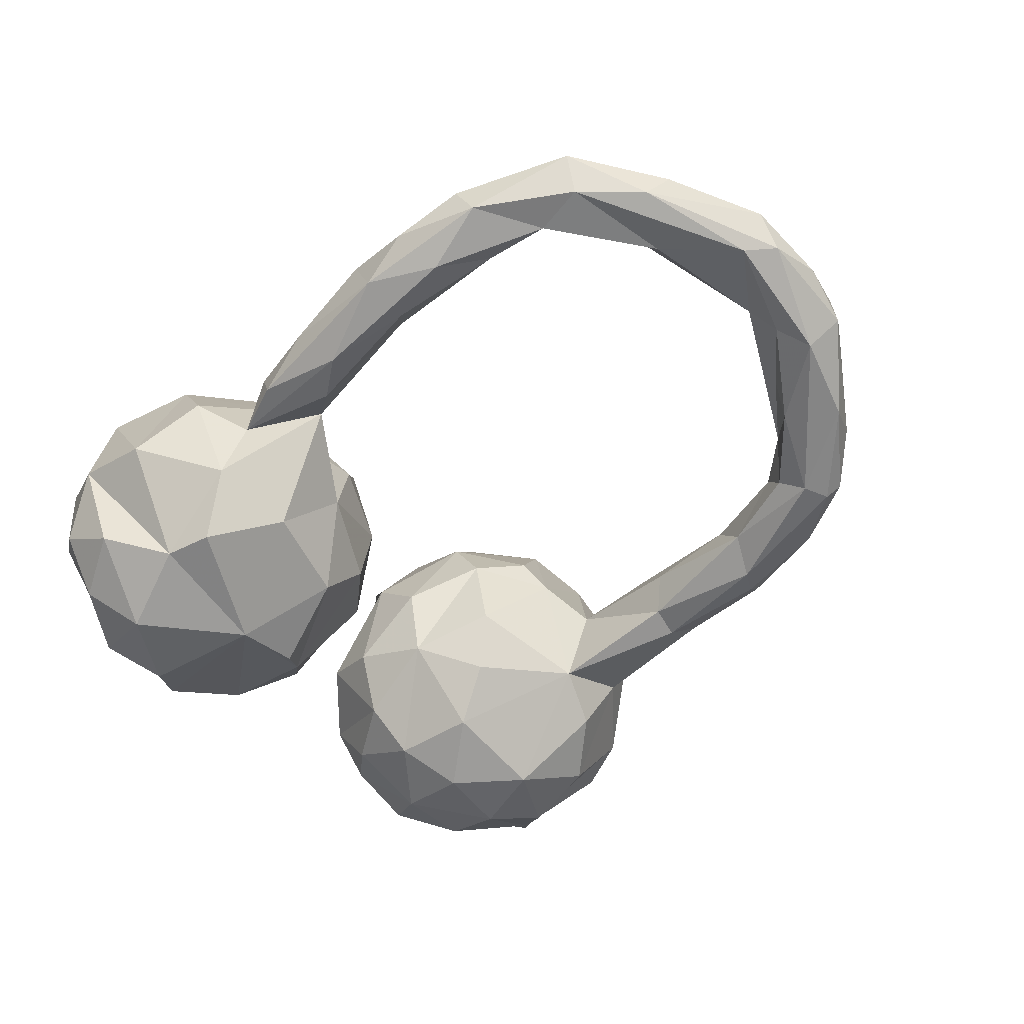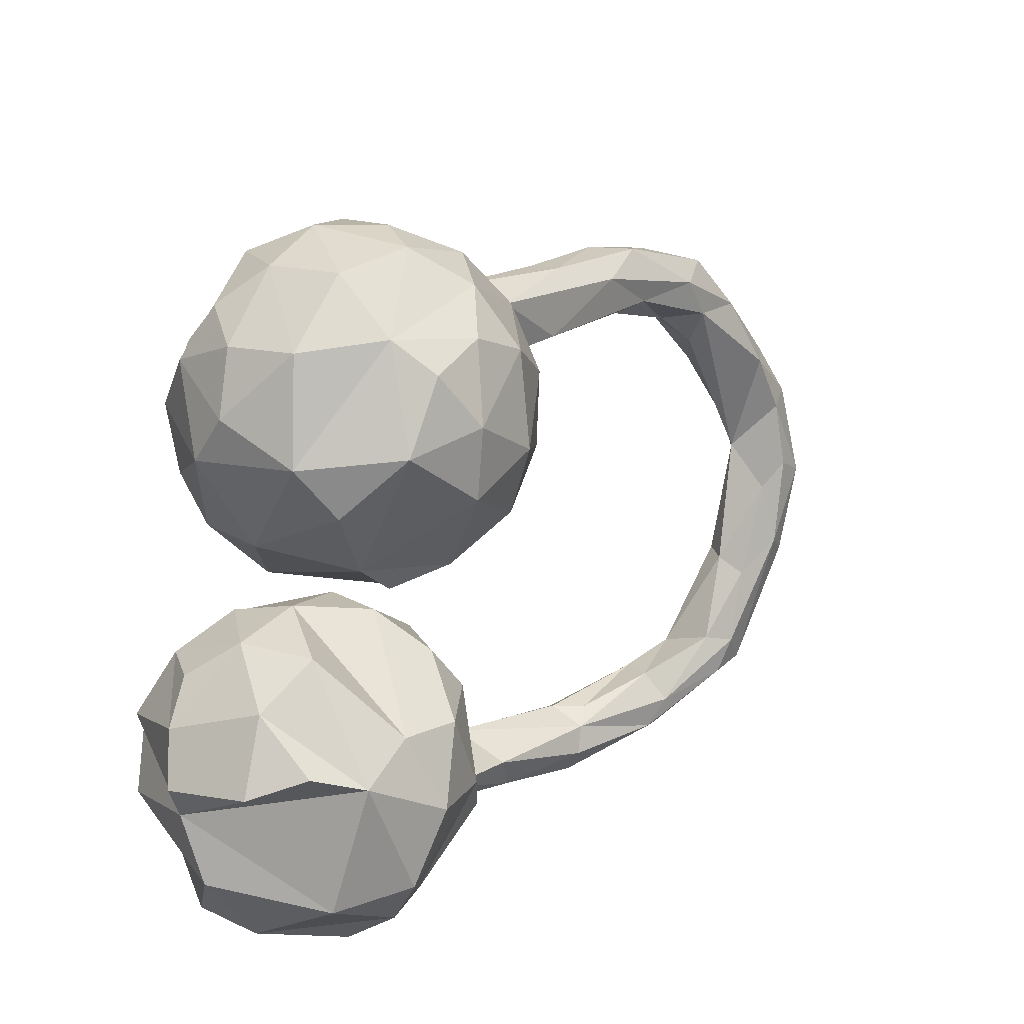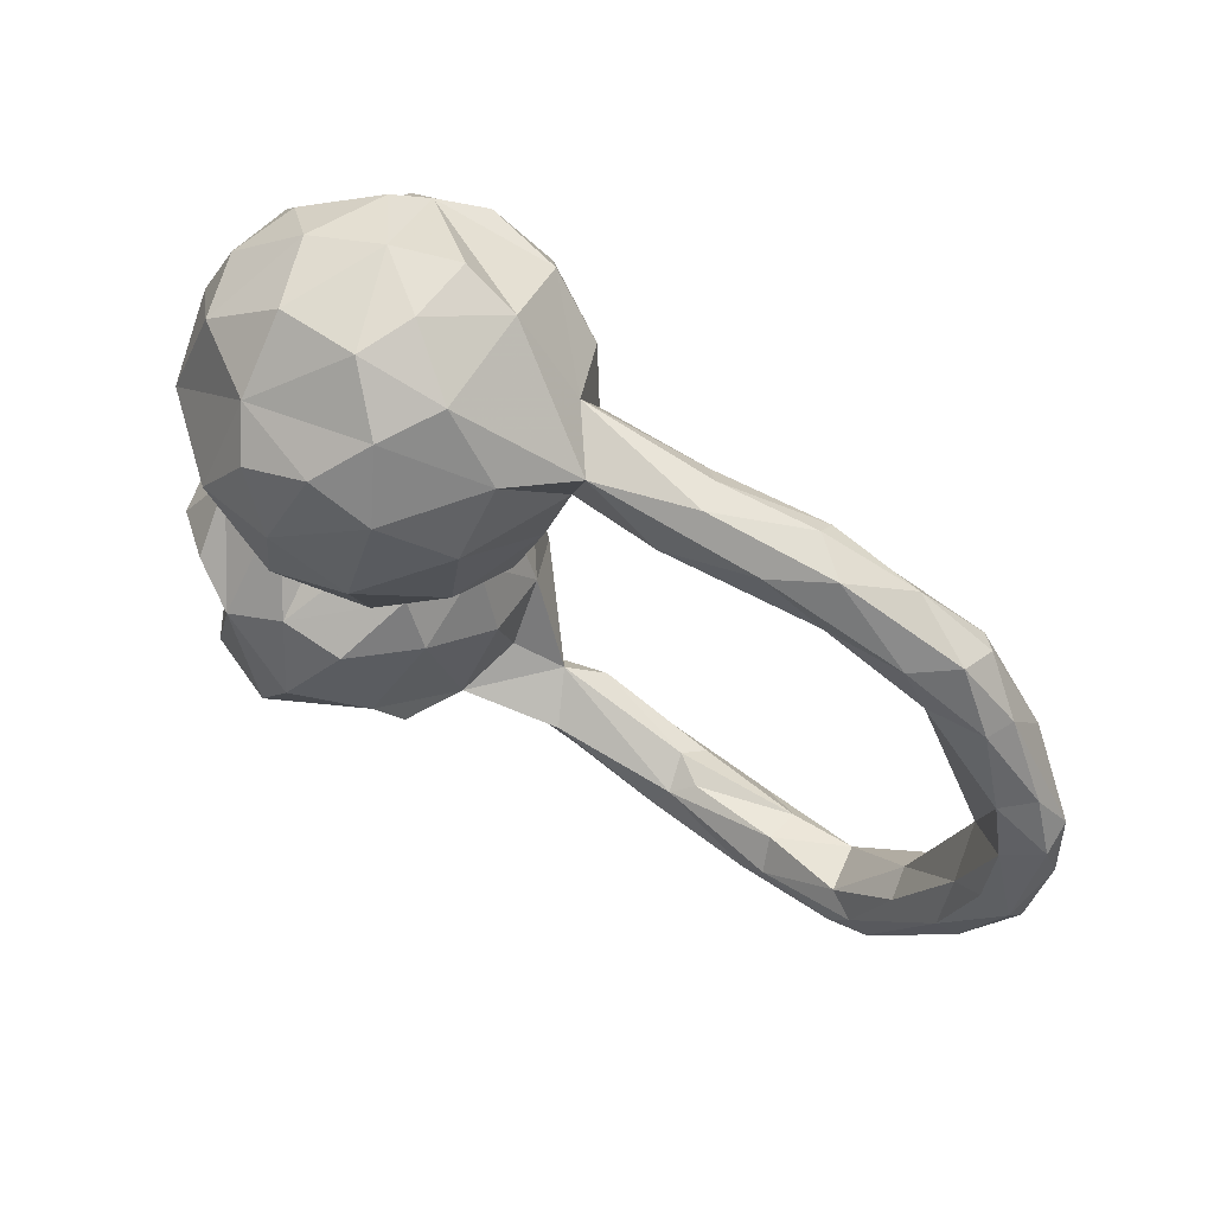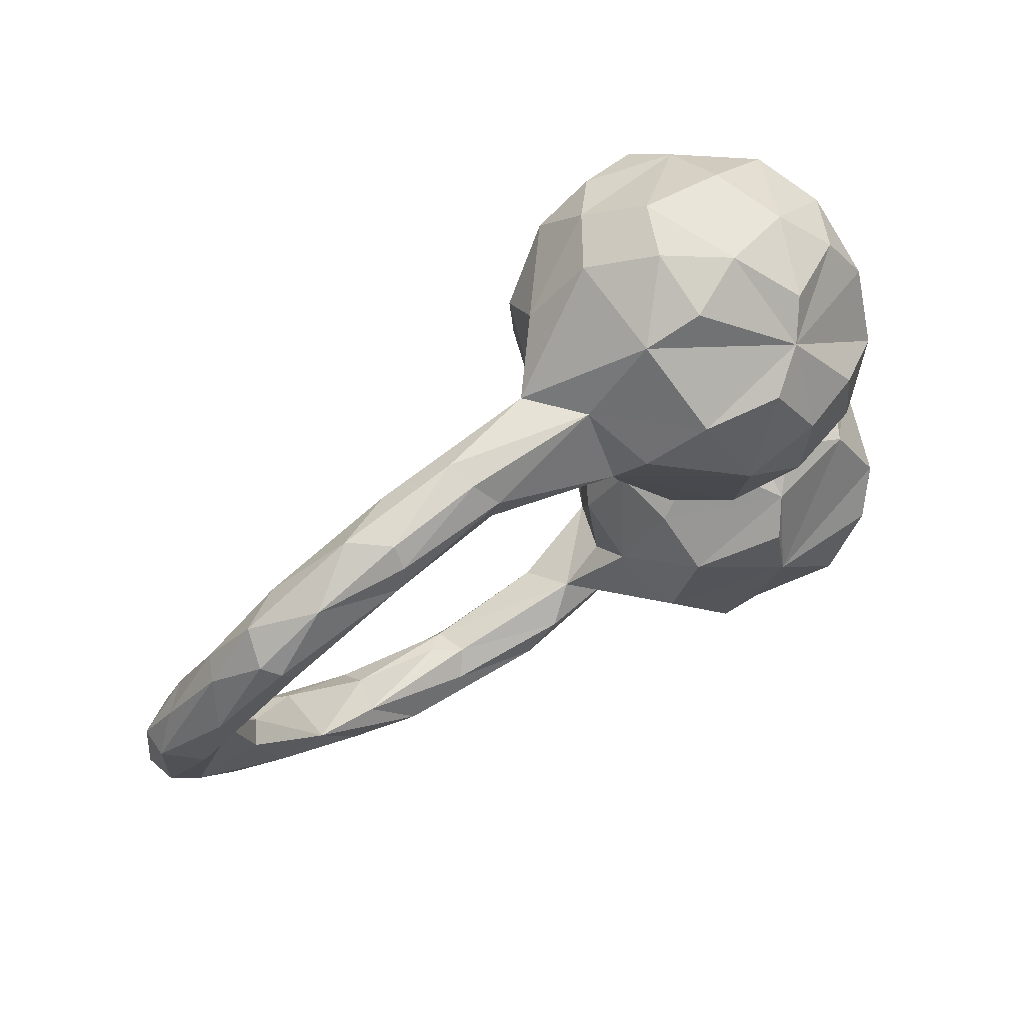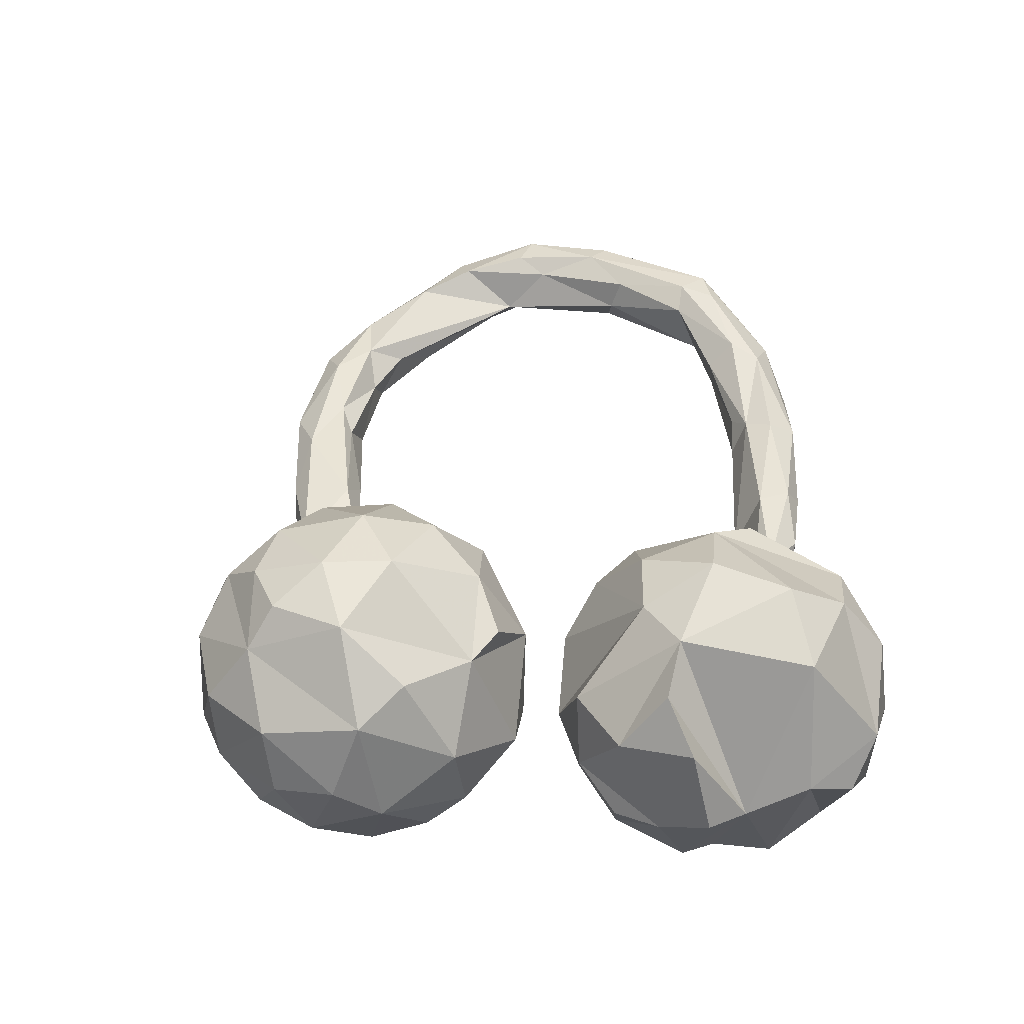
<metadata>
{"format":"obj","ext":"obj","renderer":"f3d","projection":"perspective","resolution":1024,"background":"white","views":[{"elev":-53.2,"azim":40.4,"up":"+Z"},{"elev":26.3,"azim":-45.0,"up":"+Y"},{"elev":65.3,"azim":31.3,"up":"+Y"},{"elev":66.6,"azim":145.4,"up":"+Y"},{"elev":46.2,"azim":-97.2,"up":"+Z"}]}
</metadata>
<code>
v 0.9082 -0.02701 0.005731
v 0.8923 0.06252 -0.02734
v 0.8954 -0.1522 0.04151
v 0.8914 0.05022 0.02278
v 0.893 -0.1101 -0.01355
v 0.8825 -0.09369 0.07378
v 0.8389 0.04825 -0.06993
v 0.851 -0.1493 -0.02669
v 0.836 0.04228 0.05427
v 0.8271 -0.2361 0.08653
v 0.8361 -0.06512 0.07847
v 0.8511 0.1358 -0.003965
v 0.786 -0.3239 0.005744
v 0.7778 0.2505 -0.03863
v 0.8084 -0.002758 -0.0496
v 0.816 -0.2985 0.05093
v 0.7935 -0.1053 0.06471
v 0.8072 0.1346 0.03354
v 0.7954 -0.2031 0.09875
v 0.8017 0.1821 -0.08293
v 0.7809 -0.03612 -0.002558
v 0.6717 0.2596 -0.1079
v 0.7204 0.1393 -0.06646
v 0.6979 -0.4025 0.002631
v 0.7405 0.09116 -0.03343
v 0.758 0.2502 0.000265
v 0.7371 -0.2332 -0.003691
v 0.7131 0.3121 -0.08466
v 0.6974 0.3397 -0.0307
v 0.7212 -0.2513 0.08381
v 0.6728 -0.3659 0.106
v 0.6696 0.1979 -0.02069
v 0.7021 -0.4143 0.09757
v 0.7133 -0.2332 0.0359
v 0.6908 0.2998 -0.1079
v 0.6705 0.2577 0.008182
v 0.6302 -0.3536 0.08089
v 0.5555 -0.4934 -0.009146
v 0.6044 0.2558 -0.03243
v 0.6177 -0.3875 -0.005591
v 0.711 -0.4371 0.06192
v 0.6336 0.2418 -0.0759
v 0.6402 -0.4194 0.1038
v 0.5158 -0.4366 0.08472
v 0.5315 -0.5101 0.04461
v 0.6333 0.3249 0.007459
v 0.4799 0.3489 -0.109
v 0.5143 0.4091 -0.02259
v 0.5134 0.3224 0.00682
v 0.6017 0.3744 -0.08146
v 0.5022 -0.3932 0.04436
v 0.5151 -0.4028 -0.009834
v 0.4586 0.414 -0.07181
v 0.4207 -0.5263 0.008574
v 0.4578 0.3112 -0.00914
v 0.5058 0.2907 -0.07625
v 0.3401 -0.5108 -0.03542
v 0.4753 -0.4783 0.07898
v 0.3275 -0.4284 0.04923
v 0.3416 -0.4306 -0.04197
v 0.4614 0.387 -0.09979
v 0.4501 -0.4644 -0.04678
v 0.4231 0.3883 0.01474
v 0.3606 -0.4101 0.02528
v 0.3053 -0.4688 0.06376
v 0.3143 -0.404 -0.008081
v 0.284 0.3828 -0.09022
v 0.2738 0.3301 0.02357
v 0.2928 0.3315 -0.08238
v 0.2047 -0.4506 -0.06624
v 0.3095 0.4219 -0.06045
v 0.3209 0.3054 -0.02728
v 0.3107 -0.5161 0.03445
v 0.3194 0.4266 -0.01284
v 0.127 -0.4127 0.0526
v 0.1459 -0.4035 -0.0636
v 0.1661 0.4158 0.02239
v 0.1606 -0.4954 0.000434
v 0.1094 0.2313 0.03987
v 0.1349 0.3204 0.007675
v 0.09503 0.3108 -0.1275
v 0.1037 0.4358 -0.06593
v 0.08928 0.1896 0.08544
v 0.08857 0.4616 0.1112
v 0.09203 -0.3649 -0.02337
v 0.148 -0.4703 0.0405
v 0.06516 -0.4698 -0.04113
v -0.02395 -0.3707 0.09013
v 0.03544 0.1134 0.04747
v 0.04088 0.1353 -0.07626
v 0.07504 0.3752 0.1859
v -0.01496 0.4722 -0.1996
v 0.06674 0.3954 -0.1683
v -0.01674 -0.4013 0.04666
v -0.01754 0.452 0.2369
v 0.06202 0.257 0.1929
v 0.008003 0.5538 -0.07187
v 0.0122 -0.3297 -0.004272
v 0.01143 -0.2328 -0.07792
v 0.001568 0.1678 -0.1638
v -0.04797 0.5438 0.1723
v -0.03138 -0.3132 -0.1791
v 0.0103 -0.2121 0.0307
v -0.06118 0.3639 -0.2635
v -0.02383 -0.4305 -0.03599
v 0.04205 -0.4623 0.01629
v -0.04659 -0.1483 0.1357
v -0.05317 -0.1014 -0.1023
v -0.08603 0.09045 -0.1141
v 0.007583 0.559 0.08923
v -0.07047 0.2037 -0.2326
v -0.09788 -0.2715 0.2199
v -0.06207 -0.4399 -0.1335
v -0.01596 0.1109 0.1393
v -0.06687 -0.164 -0.1904
v -0.09022 -0.4968 0.02984
v -0.04008 0.3119 0.2786
v -0.03742 -0.09531 0.00065
v -0.07498 0.5893 -0.08505
v -0.06559 -0.3424 0.1869
v -0.1896 0.523 -0.1797
v -0.0412 0.1962 0.2406
v -0.1577 0.05487 0.07381
v -0.1875 -0.5387 -0.06026
v -0.07948 0.6069 0.02139
v -0.1364 0.1305 0.207
v -0.1074 0.4959 0.2399
v -0.09096 -0.07575 0.1121
v -0.1285 0.4888 -0.2238
v -0.1245 -0.3983 -0.228
v -0.1653 0.6113 -0.04572
v -0.1485 0.3851 0.2916
v -0.1406 -0.02016 -0.06748
v -0.1367 -0.01627 0.02854
v -0.1998 -0.4139 -0.2273
v -0.1544 -0.484 0.1425
v -0.1598 0.2736 0.2916
v -0.2667 -0.455 0.2047
v -0.07555 0.05498 -0.004964
v -0.1756 0.402 -0.2626
v -0.1156 0.6013 0.1028
v -0.2013 -0.1155 -0.2384
v -0.2069 -0.2178 -0.2606
v -0.2295 0.1098 0.1724
v -0.1421 -0.1398 0.2183
v -0.2344 0.5168 0.1952
v -0.2342 -0.06733 -0.1938
v -0.162 0.2821 -0.2693
v -0.2434 -0.1259 0.2164
v -0.2026 0.06434 -0.07431
v -0.2855 0.16 0.1728
v -0.2785 -0.3581 0.2672
v -0.2006 0.4698 0.2557
v -0.2035 0.1905 -0.2279
v -0.2686 0.3655 0.2674
v -0.2257 0.5639 -0.1331
v -0.25 0.009663 -0.03384
v -0.2776 0.2917 -0.2403
v -0.2141 -0.2426 0.2741
v -0.2682 0.4048 -0.2334
v -0.2925 -0.5234 0.1211
v -0.2377 0.5904 0.09239
v -0.2215 0.1212 -0.1625
v -0.3135 -0.5423 -0.02523
v -0.2873 -0.02222 -0.1355
v -0.335 0.5242 -0.07398
v -0.314 0.188 -0.1656
v -0.2888 -0.4925 -0.1867
v -0.3378 -0.1683 0.2353
v -0.2748 0.5837 -0.01676
v -0.3271 -0.3622 -0.27
v -0.3444 0.274 0.1986
v -0.3006 0.09067 -0.02594
v -0.3799 0.4957 0.01102
v -0.377 0.184 -0.06915
v -0.3985 -0.3736 0.213
v -0.3805 0.4421 -0.1055
v -0.4163 -0.4941 0.03978
v -0.3165 -0.008803 0.0913
v -0.3957 -0.2454 -0.2551
v -0.3768 0.2498 -0.1298
v -0.3459 0.5055 0.1163
v -0.3615 0.3443 -0.1763
v -0.3833 -0.5031 -0.1192
v -0.432 0.326 -0.01408
v -0.4234 -0.061 0.09103
v -0.3928 0.2009 0.0638
v -0.3631 -0.00799 -0.02455
v -0.391 0.3524 0.1578
v -0.4207 0.4021 0.03521
v -0.413 -0.1371 0.1903
v -0.3863 -0.07044 -0.1632
v -0.3864 -0.433 -0.2062
v -0.4336 -0.05892 -0.07802
v -0.4397 -0.1803 -0.2069
v -0.4856 -0.1226 -0.05547
v -0.4435 -0.3311 -0.217
v -0.4949 -0.2639 -0.03036
v -0.4989 -0.3647 0.02617
v -0.4736 -0.4454 -0.02324
v -0.488 -0.1687 0.1266
v -0.5268 -0.1957 -0.0124
f 184 168 164
f 135 164 168
f 178 184 164
f 193 168 184
f 87 57 78
f 73 78 57
f 106 87 78
f 70 57 87
f 85 59 66
f 64 66 59
f 76 85 66
f 75 59 85
f 88 98 103
f 99 103 98
f 107 88 103
f 44 37 51
f 40 51 37
f 59 44 51
f 31 37 44
f 187 151 172
f 155 172 151
f 200 184 178
f 193 184 200
f 199 200 178
f 193 200 199
f 136 124 116
f 113 116 124
f 196 198 202
f 201 202 198
f 86 106 78
f 105 87 106
f 94 105 106
f 88 105 94
f 75 88 94
f 116 105 88
f 57 54 73
f 45 73 54
f 86 78 73
f 86 73 65
f 58 65 73
f 75 86 65
f 59 75 65
f 94 86 75
f 94 106 86
f 85 88 75
f 196 202 201
f 186 196 201
f 38 45 54
f 58 73 45
f 59 65 58
f 43 58 45
f 44 59 58
f 98 88 85
f 188 196 186
f 191 186 201
f 43 44 58
f 118 107 103
f 112 88 107
f 45 41 33
f 16 33 41
f 43 45 33
f 38 41 45
f 31 43 33
f 31 44 43
f 64 59 51
f 145 112 107
f 120 88 112
f 145 128 149
f 134 149 128
f 107 128 145
f 30 37 31
f 118 134 128
f 157 149 134
f 19 31 33
f 126 151 144
f 123 144 151
f 123 126 144
f 151 126 137
f 122 137 126
f 155 151 137
f 126 114 122
f 96 122 114
f 123 114 126
f 117 137 122
f 132 155 137
f 189 172 155
f 96 117 122
f 132 137 117
f 146 189 155
f 187 172 189
f 91 117 96
f 95 132 117
f 153 155 132
f 127 153 132
f 146 155 153
f 91 95 117
f 127 132 95
f 161 164 124
f 135 124 164
f 161 178 164
f 161 124 136
f 88 136 116
f 113 105 116
f 136 88 120
f 169 186 191
f 198 191 201
f 179 186 169
f 198 169 191
f 149 179 169
f 188 186 179
f 159 112 145
f 118 128 107
f 159 145 149
f 157 179 149
f 138 178 161
f 138 161 136
f 176 178 138
f 176 199 178
f 112 138 136
f 112 136 120
f 176 169 198
f 152 112 159
f 169 159 149
f 152 176 138
f 112 152 138
f 169 176 152
f 198 199 176
f 169 152 159
f 180 143 171
f 135 171 143
f 197 180 171
f 195 143 180
f 130 135 143
f 102 130 143
f 113 135 130
f 168 171 135
f 63 48 74
f 53 74 48
f 77 63 74
f 46 48 63
f 29 48 46
f 49 46 63
f 68 49 63
f 36 46 49
f 50 48 29
f 26 29 46
f 39 36 49
f 26 46 36
f 14 29 26
f 18 26 36
f 12 26 18
f 21 18 36
f 26 12 14
f 2 14 12
f 4 12 18
f 125 110 97
f 77 97 110
f 119 125 97
f 141 110 125
f 82 97 77
f 82 74 71
f 53 71 74
f 67 82 71
f 77 74 82
f 68 63 77
f 55 49 68
f 72 55 68
f 39 49 55
f 55 56 39
f 42 39 56
f 72 56 55
f 32 36 39
f 21 36 32
f 42 32 39
f 23 32 42
f 4 2 12
f 20 14 2
f 7 20 2
f 28 14 20
f 170 162 131
f 141 131 162
f 156 170 131
f 182 162 170
f 82 67 81
f 69 81 67
f 93 82 81
f 61 67 71
f 69 56 72
f 25 32 23
f 22 23 42
f 15 25 23
f 21 32 25
f 22 20 7
f 5 7 2
f 1 5 2
f 8 7 5
f 80 69 72
f 68 80 72
f 81 69 80
f 79 81 80
f 7 15 23
f 21 25 15
f 22 7 23
f 8 15 7
f 174 166 177
f 121 177 166
f 190 174 177
f 170 166 174
f 91 79 80
f 90 81 79
f 89 90 79
f 100 81 90
f 185 177 183
f 121 183 177
f 181 185 183
f 190 177 185
f 109 100 90
f 111 81 100
f 109 111 100
f 154 111 109
f 181 158 167
f 154 167 158
f 175 181 167
f 183 158 181
f 167 154 163
f 109 163 154
f 175 167 163
f 150 163 109
f 115 143 142
f 147 142 143
f 50 53 48
f 61 53 50
f 47 61 50
f 71 53 61
f 28 50 29
f 50 28 35
f 20 35 28
f 47 50 35
f 14 28 29
f 131 125 119
f 121 131 119
f 141 125 131
f 47 67 61
f 56 47 22
f 35 22 47
f 42 56 22
f 69 47 56
f 22 35 20
f 121 156 131
f 166 170 156
f 97 121 119
f 92 97 82
f 93 92 82
f 121 97 92
f 47 69 67
f 121 166 156
f 104 93 81
f 160 183 121
f 140 160 121
f 158 183 160
f 140 158 160
f 158 148 154
f 111 154 148
f 140 148 158
f 104 111 148
f 129 121 92
f 140 121 129
f 104 129 92
f 104 92 93
f 140 129 104
f 111 104 81
f 148 140 104
f 146 153 127
f 101 127 95
f 84 95 91
f 79 91 96
f 182 189 146
f 96 83 79
f 89 79 83
f 114 83 96
f 89 83 114
f 185 187 189
f 139 114 123
f 30 31 19
f 17 30 19
f 10 19 33
f 33 16 10
f 3 10 16
f 6 19 10
f 173 151 187
f 173 123 151
f 150 139 123
f 89 114 139
f 37 30 34
f 17 34 30
f 40 37 34
f 27 40 34
f 13 16 41
f 3 16 13
f 24 13 41
f 175 173 187
f 52 51 40
f 64 51 52
f 133 157 134
f 188 179 157
f 133 134 118
f 99 118 103
f 40 24 38
f 41 38 24
f 62 40 38
f 27 24 40
f 66 64 52
f 60 66 52
f 62 60 52
f 76 66 60
f 57 62 38
f 52 40 62
f 194 196 188
f 192 194 188
f 192 196 194
f 85 99 98
f 105 85 76
f 70 76 60
f 70 60 62
f 57 70 62
f 38 54 57
f 102 99 85
f 70 105 76
f 113 85 105
f 87 105 70
f 135 113 124
f 197 199 198
f 197 193 199
f 101 146 127
f 141 146 101
f 84 101 95
f 80 84 91
f 182 146 162
f 141 162 146
f 11 19 6
f 9 11 6
f 17 19 11
f 190 189 182
f 174 190 182
f 185 189 190
f 9 17 11
f 3 6 10
f 1 6 3
f 21 34 17
f 5 3 13
f 175 187 185
f 109 89 139
f 21 27 34
f 8 24 27
f 163 173 175
f 150 123 173
f 109 139 150
f 163 150 173
f 8 13 24
f 165 188 157
f 147 157 133
f 108 133 118
f 108 118 99
f 115 108 99
f 110 101 84
f 115 99 102
f 113 102 85
f 1 2 4
f 84 77 110
f 115 102 143
f 113 130 102
f 192 147 143
f 198 195 180
f 192 143 195
f 196 192 195
f 147 115 142
f 165 147 192
f 108 115 147
f 157 147 165
f 188 165 192
f 133 108 147
f 185 181 175
f 89 109 90
f 21 15 8
f 27 21 8
f 13 8 5
f 1 3 5
f 4 6 1
f 77 80 68
f 182 170 174
f 9 6 4
f 18 9 4
f 18 21 9
f 17 9 21
f 84 80 77
f 101 110 141
f 193 171 168
f 197 171 193
f 198 180 197
f 196 195 198

</code>
